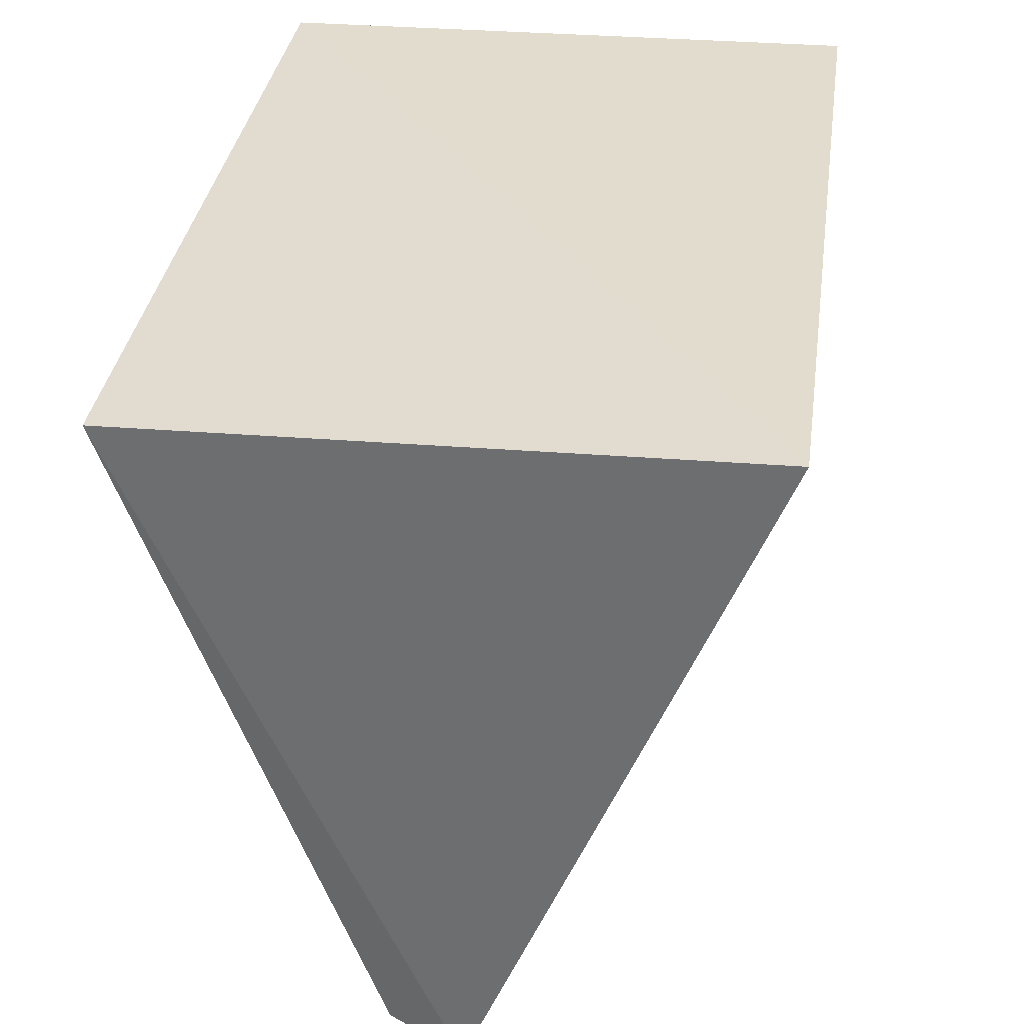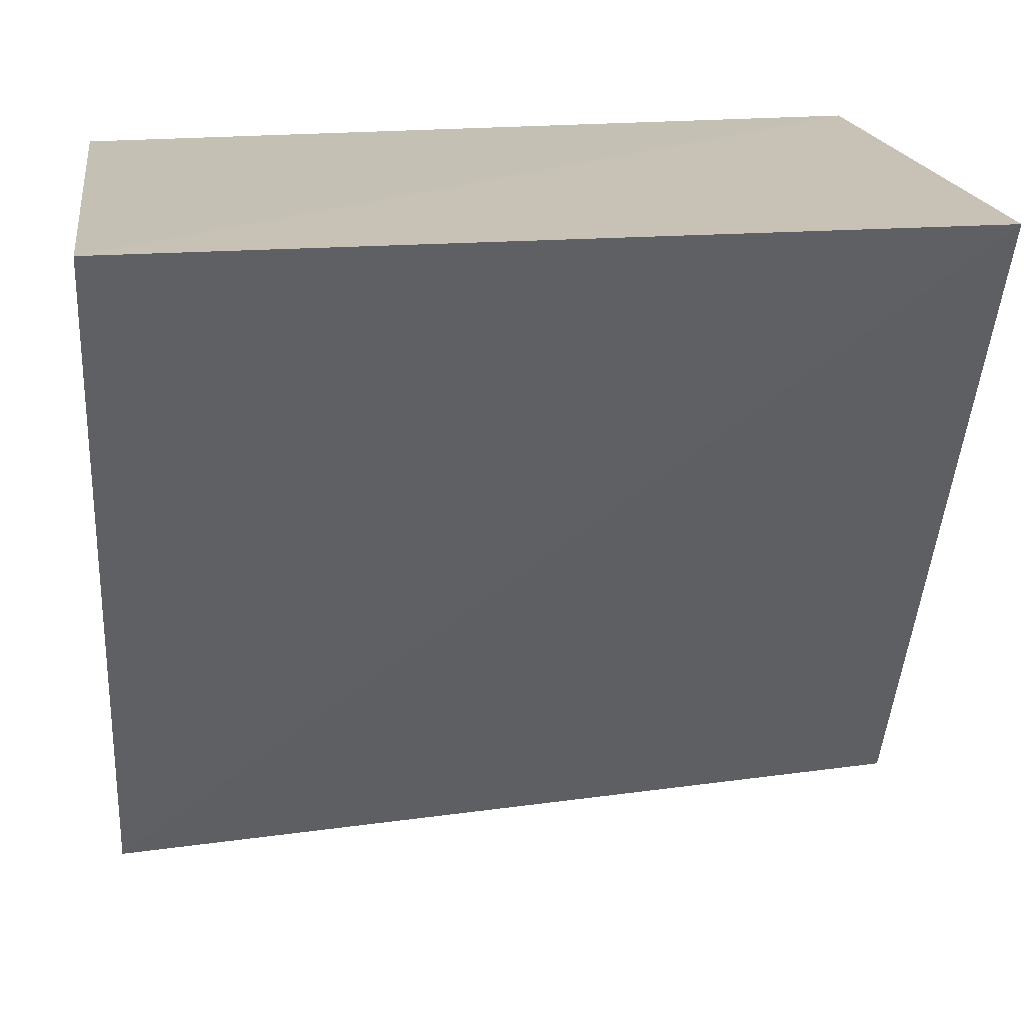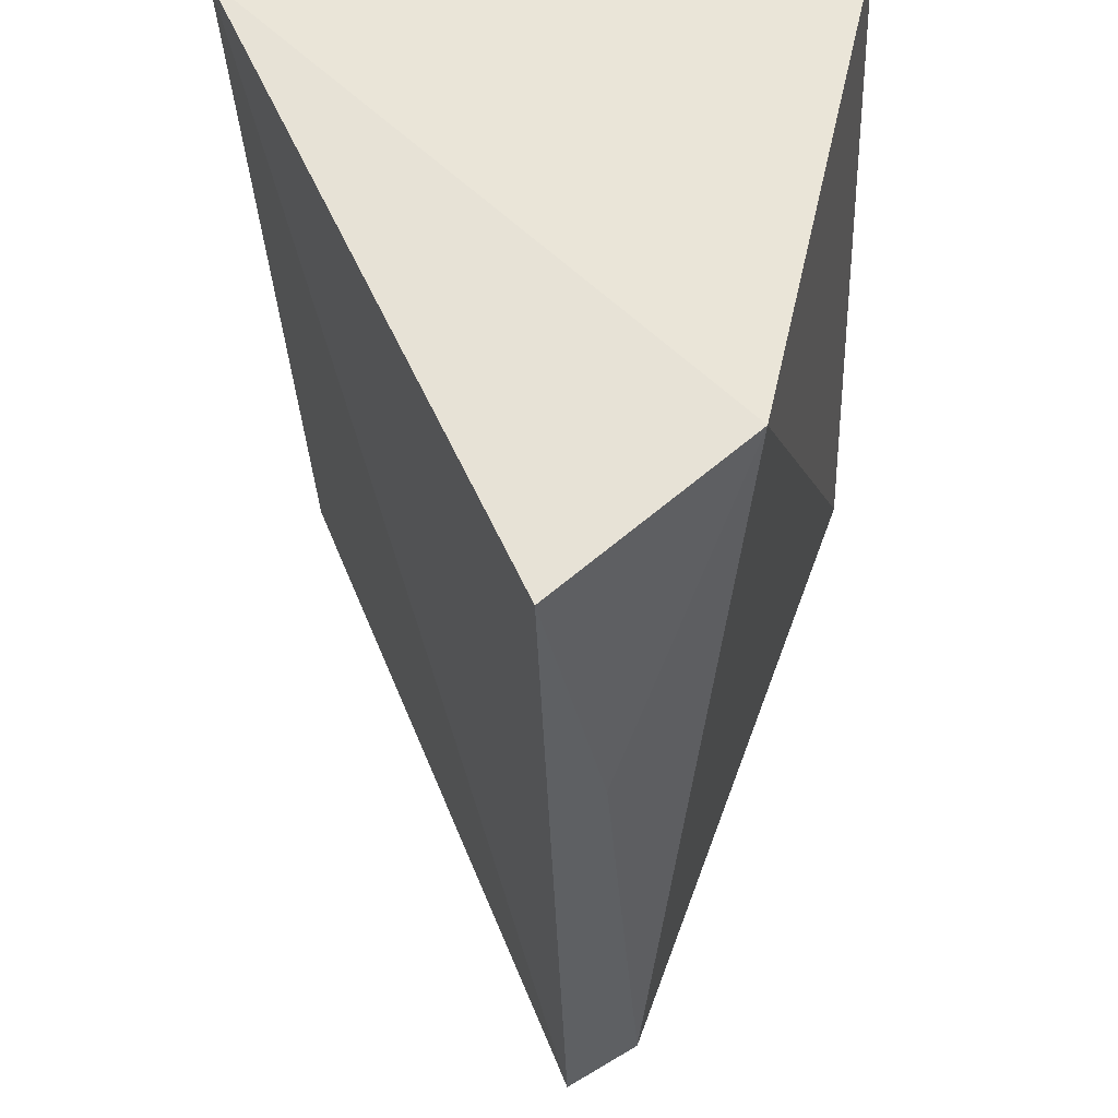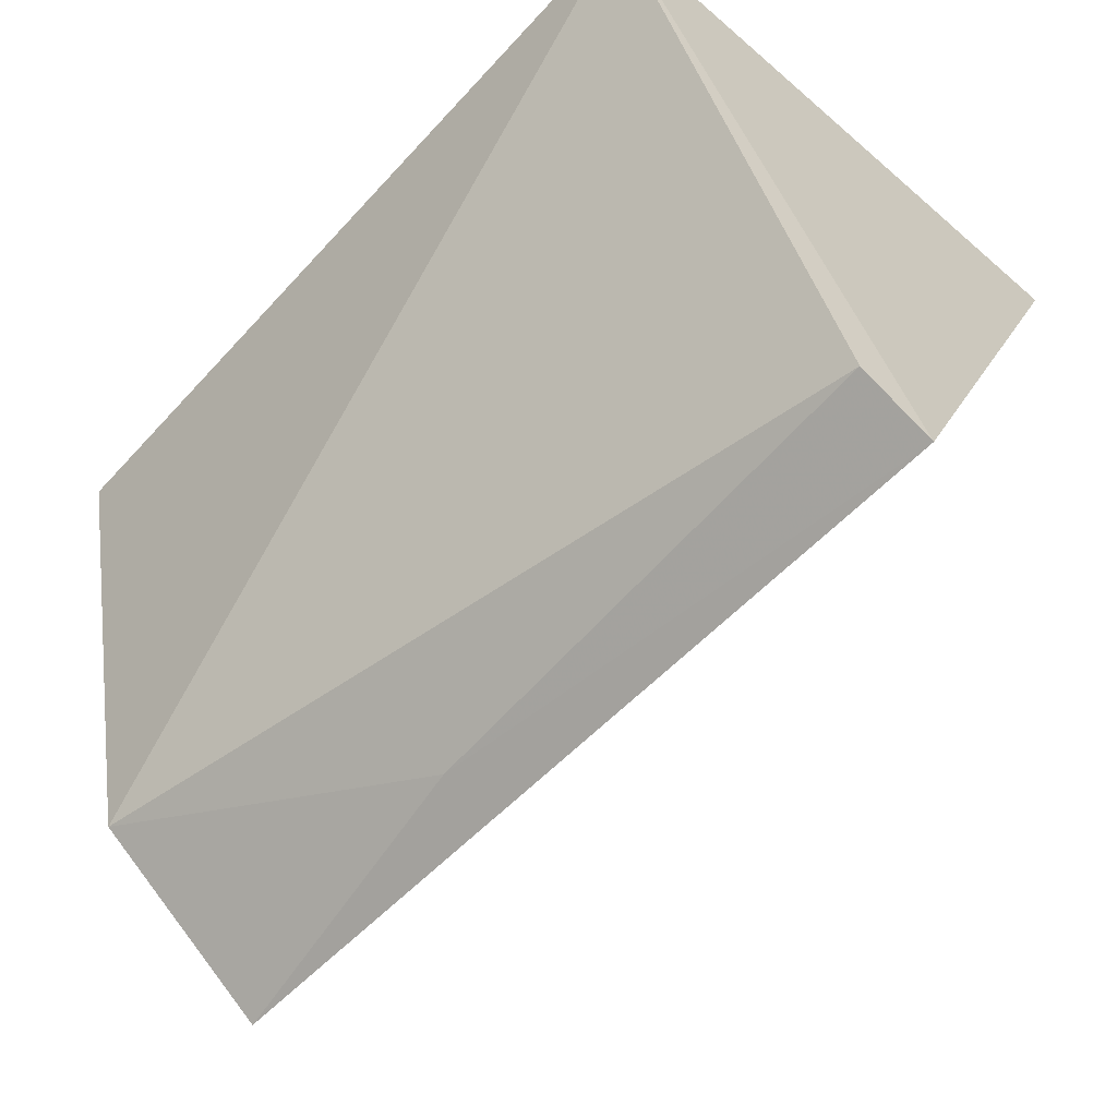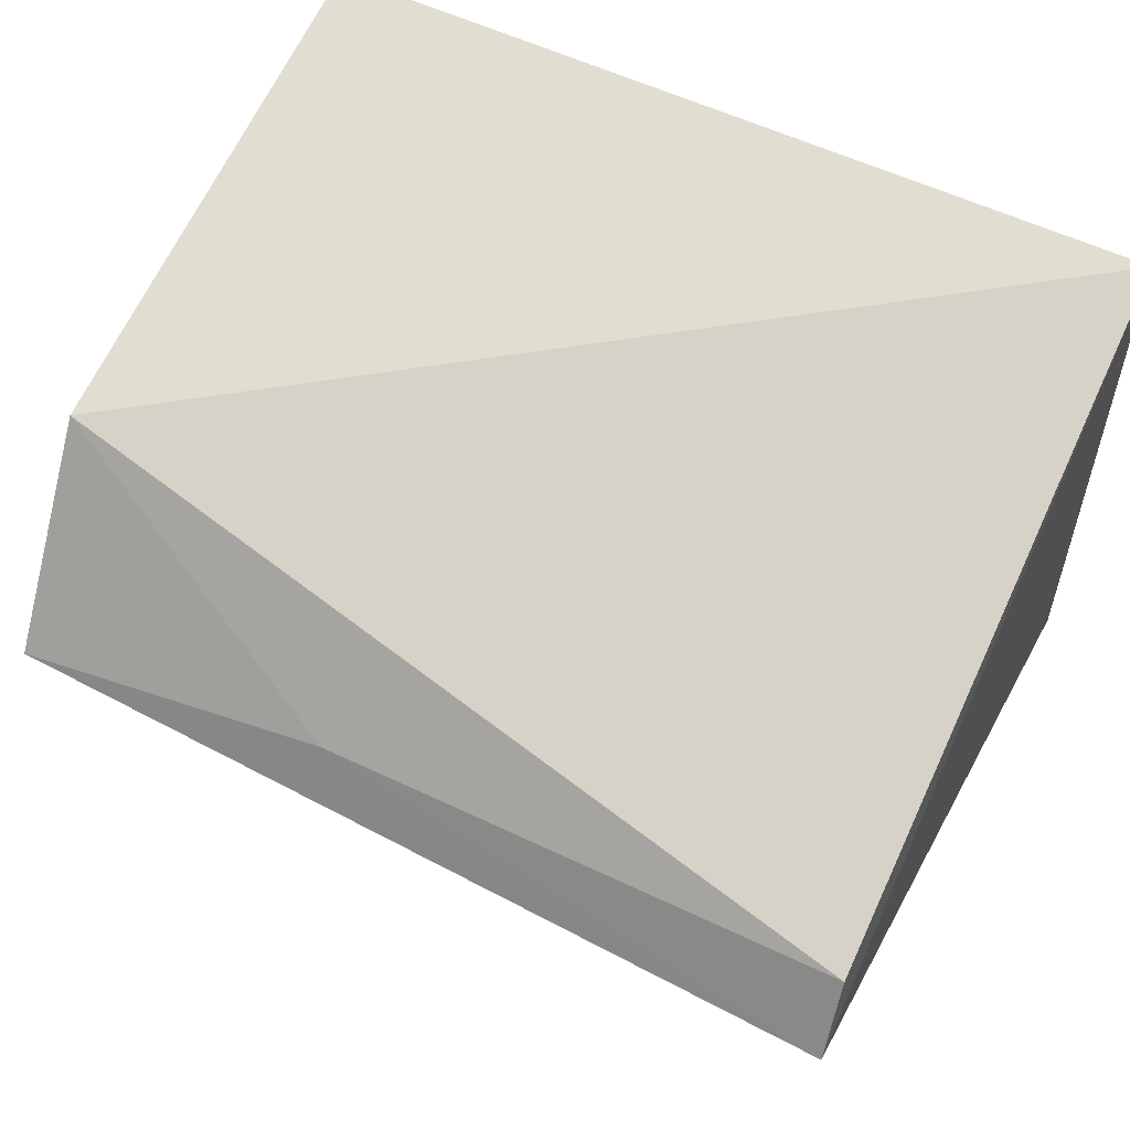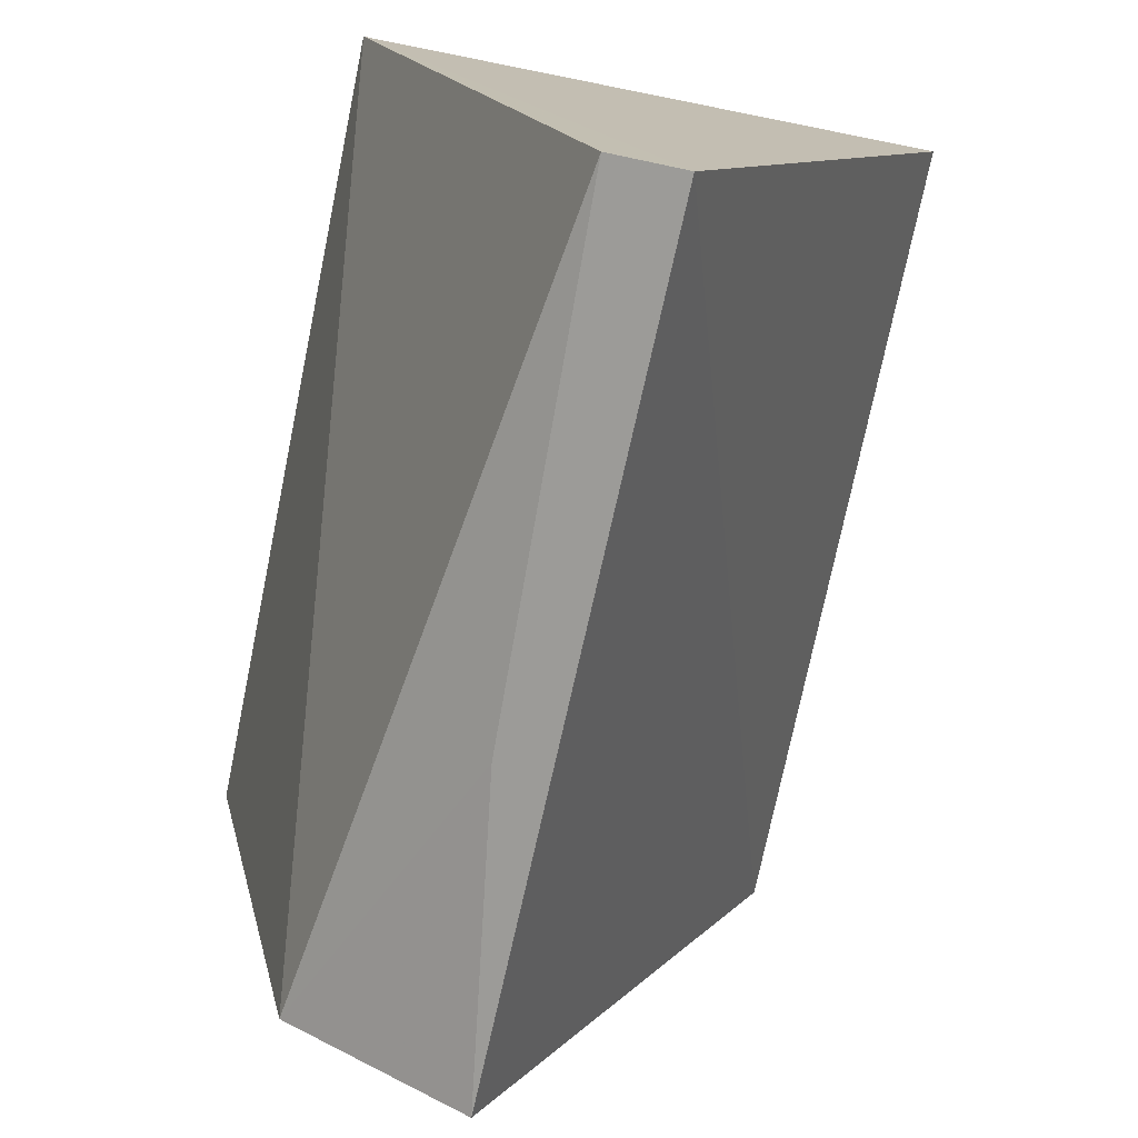
<metadata>
{"format":"obj","ext":"obj","renderer":"f3d","projection":"perspective","resolution":1024,"background":"white","views":[{"elev":34.6,"azim":-80.9,"up":"+Z"},{"elev":19.9,"azim":-7.7,"up":"+Z"},{"elev":-34.1,"azim":93.6,"up":"+Z"},{"elev":-60.8,"azim":-131.2,"up":"+Z"},{"elev":54.8,"azim":-154.0,"up":"+Y"},{"elev":-75.1,"azim":-100.7,"up":"+Z"}]}
</metadata>
<code>
v 0.2657 -0.06275 -0.003018
v 0.2641 -0.01969 -0.1012
v 0.2647 0.02339 -0.004415
v 0.1435 0.02155 -0.005211
v 0.1438 -0.02341 -0.1069
v 0.1446 -0.06498 -0.002784
v 0.2658 0.006561 -0.07914
v 0.1442 -0.01306 -0.1009
v 0.2185 -0.01395 -0.09925
f 5 2 1
f 6 1 3
f 6 3 4
f 6 5 1
f 6 4 5
f 7 1 2
f 7 3 1
f 7 4 3
f 8 5 4
f 8 4 7
f 9 8 7
f 9 7 2
f 9 2 5
f 9 5 8

</code>
